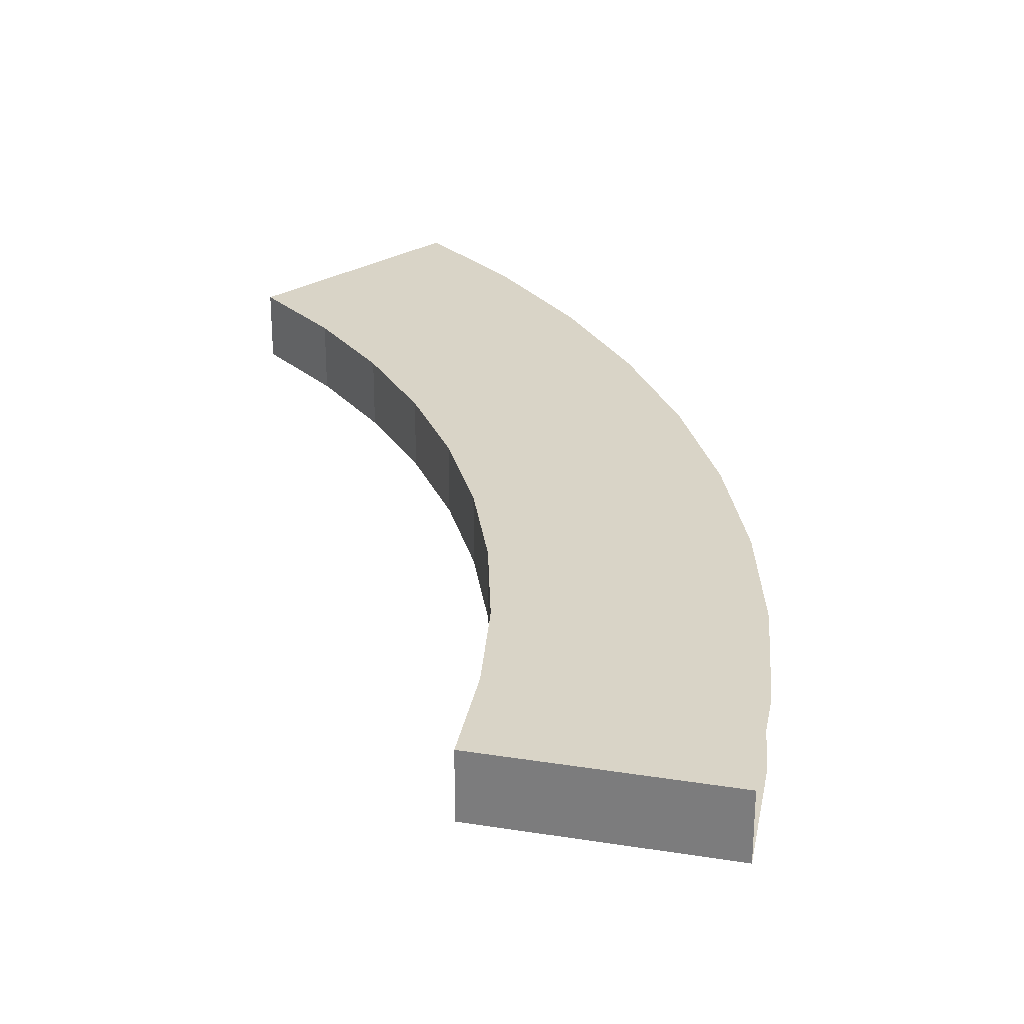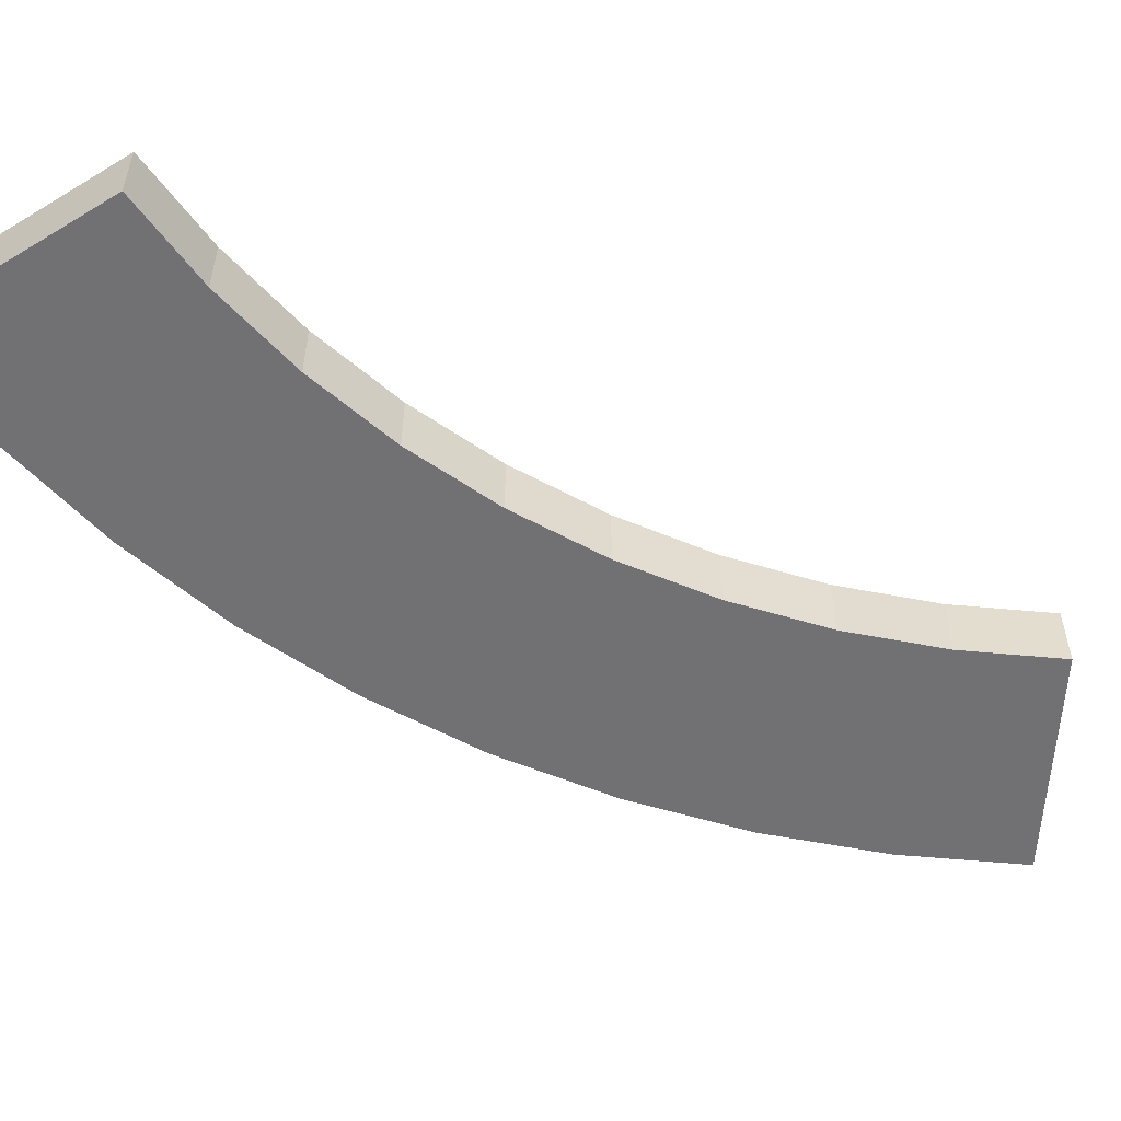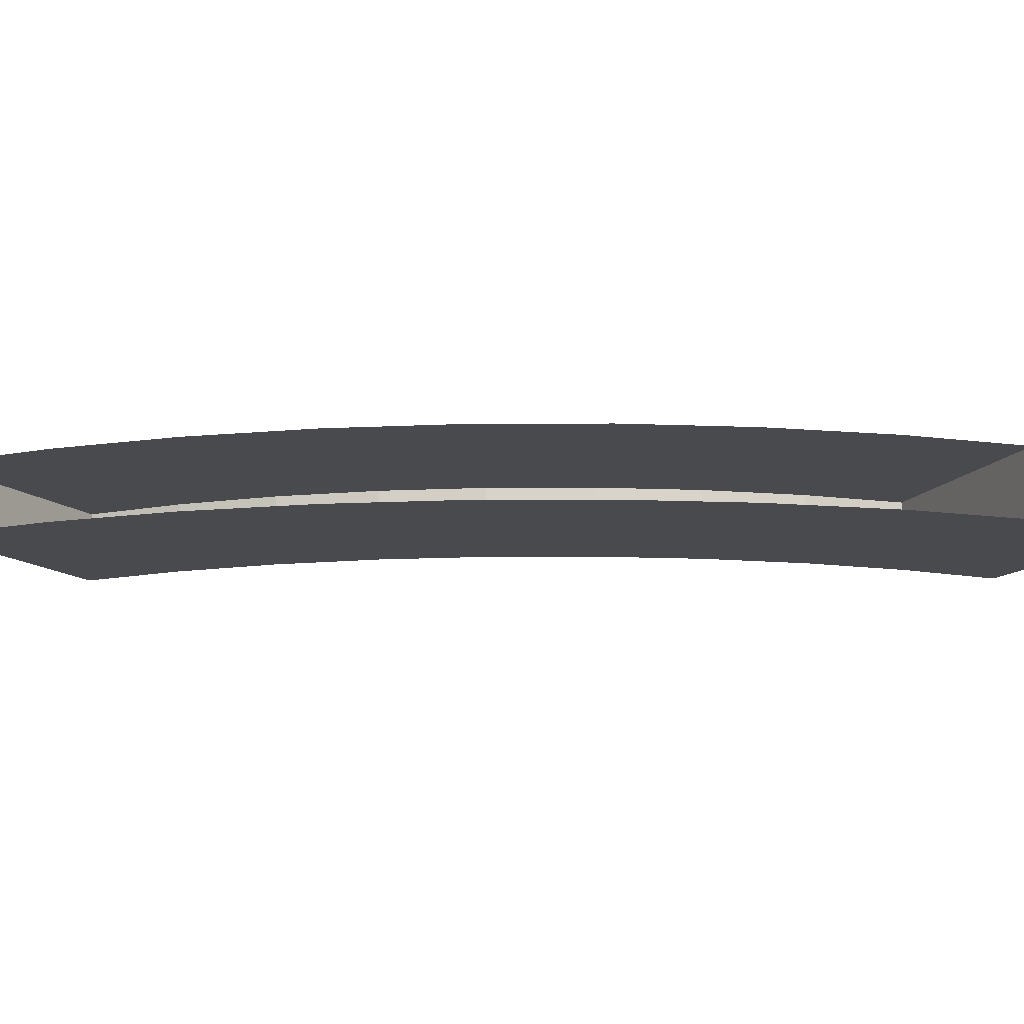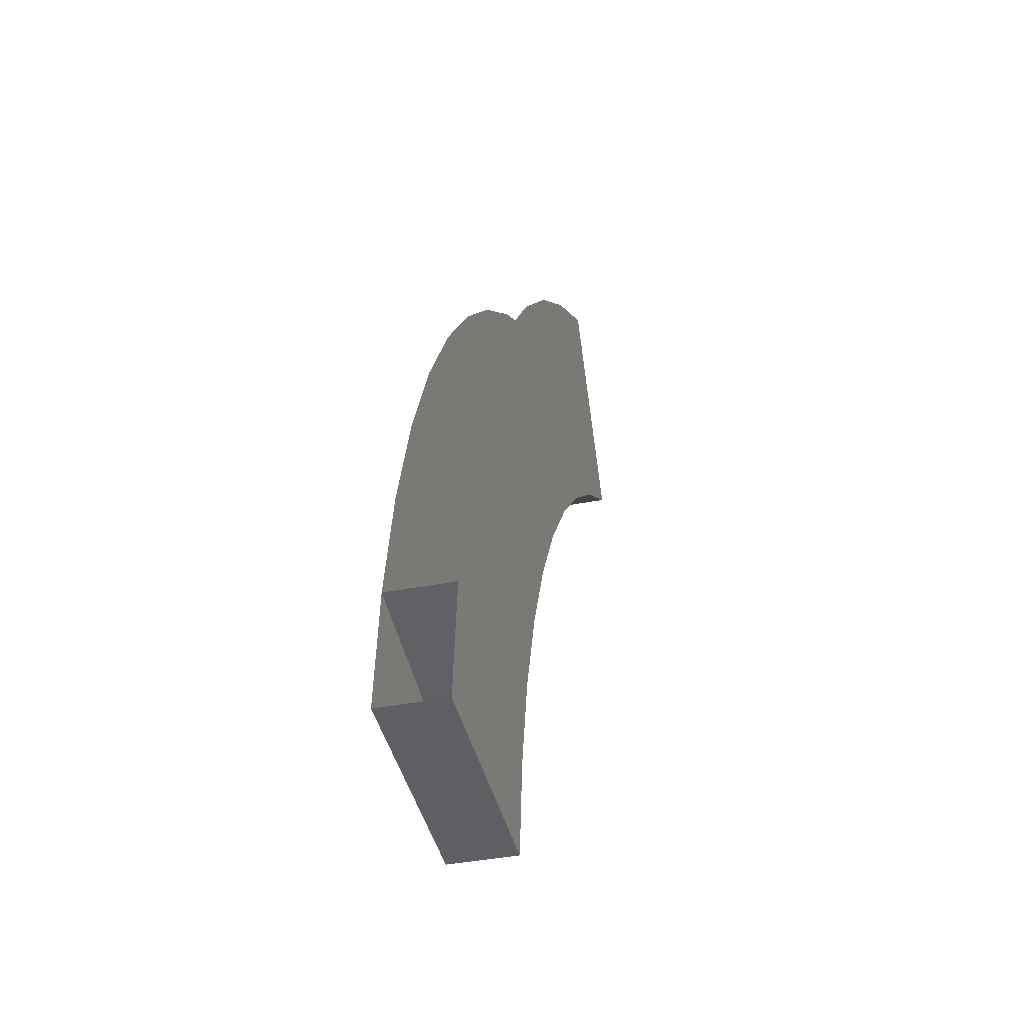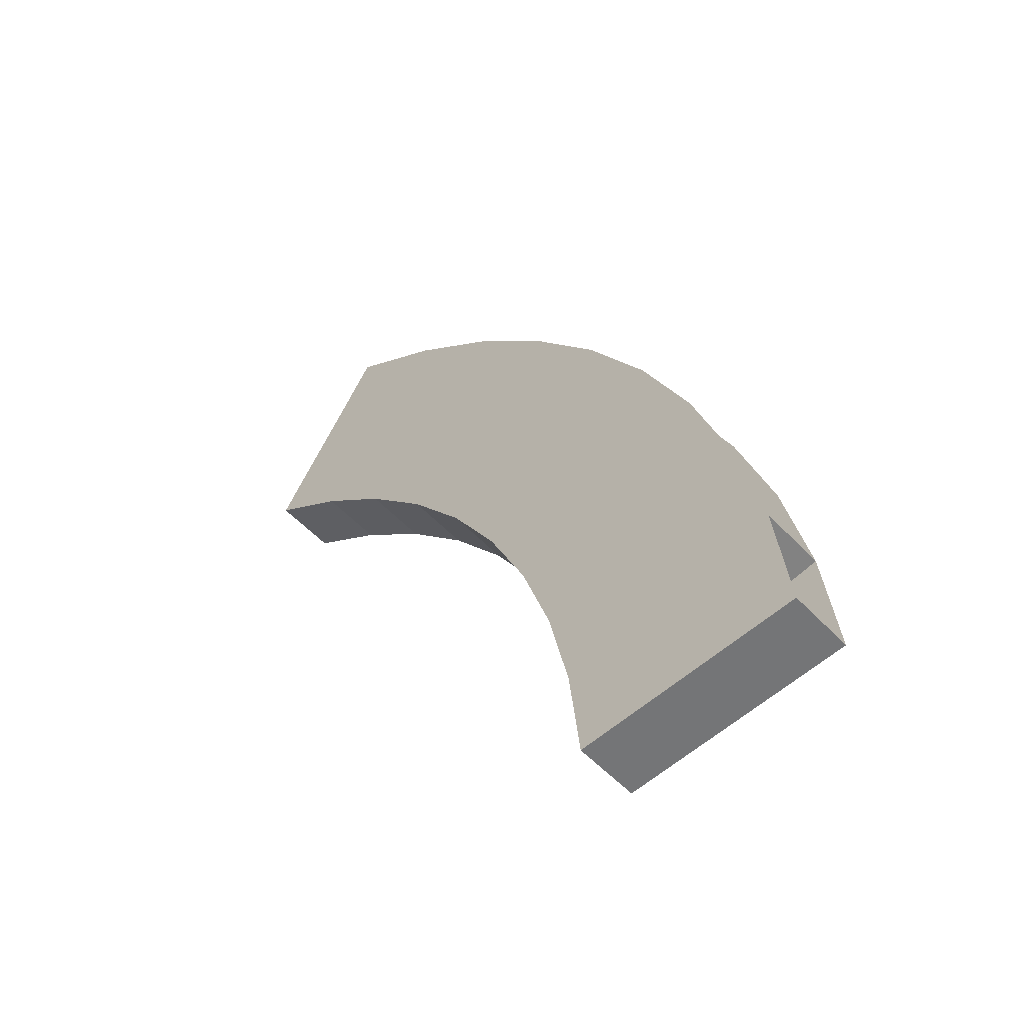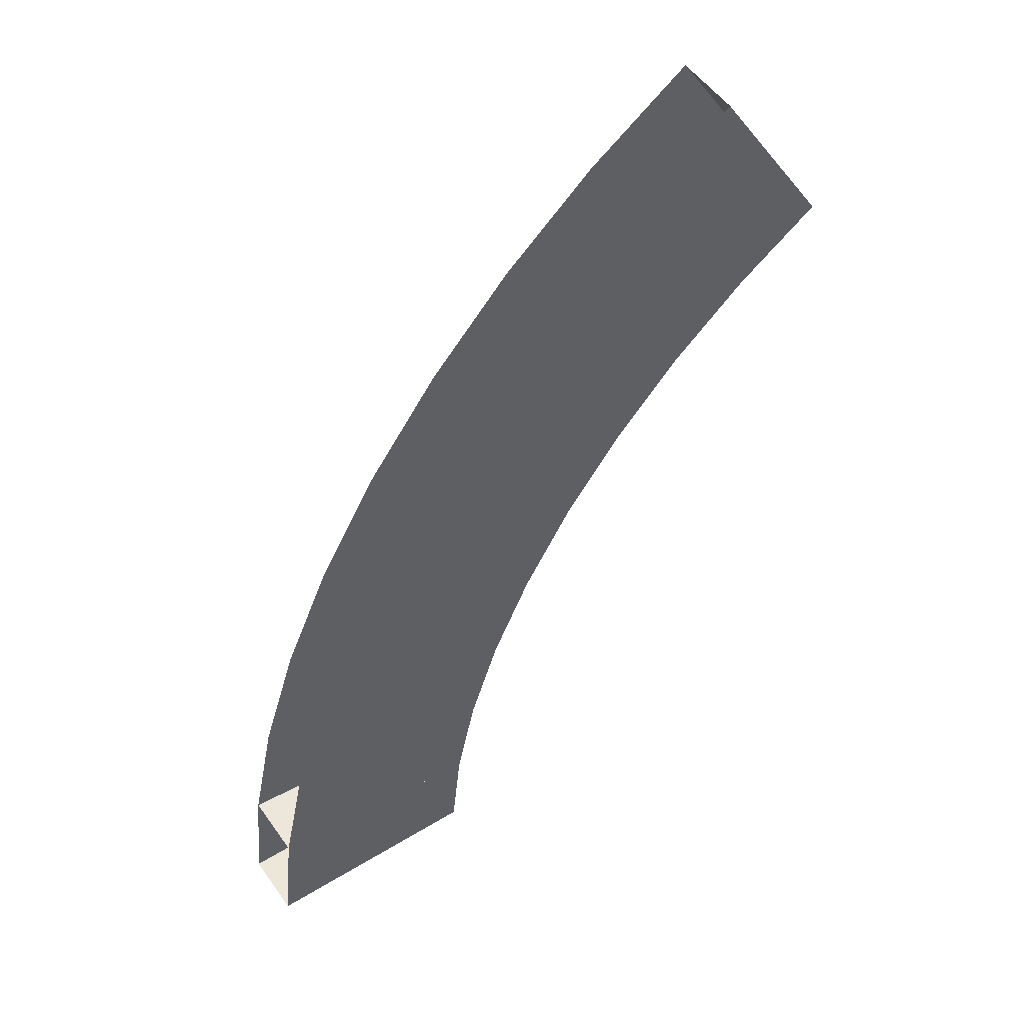
<metadata>
{"format":"obj","ext":"obj","renderer":"f3d","projection":"perspective","resolution":1024,"background":"white","views":[{"elev":28.5,"azim":-44.3,"up":"+Y"},{"elev":-55.3,"azim":-150.3,"up":"+Y"},{"elev":-13.1,"azim":60.3,"up":"+Y"},{"elev":-39.5,"azim":103.7,"up":"+Z"},{"elev":-54.3,"azim":42.0,"up":"+Z"},{"elev":52.8,"azim":145.5,"up":"+Z"}]}
</metadata>
<code>
o Cube.009_Cube.011
v 1.908 0 3.11
v 2.218 0 2.89
v 2.504 0 2.639
v 2.762 0 2.358
v 2.988 0 2.052
v 3.18 0 1.723
v 3.336 0 1.376
v 3.454 0 1.014
v 3.533 0 0.6413
v 3.573 0 0.2625
v 1.537 0 2.523
v 3.573 0.2 0.2625
v 3.533 0.2 0.6413
v 3.454 0.2 1.014
v 3.336 0.2 1.376
v 3.18 0.2 1.723
v 2.988 0.2 2.052
v 2.762 0.2 2.358
v 2.504 0.2 2.639
v 2.218 0.2 2.89
v 1.908 0.2 3.11
v 1.537 0.2 2.523
v 1.788 0 2.346
v 2.018 0 2.143
v 2.226 0 1.917
v 2.408 0 1.67
v 2.563 0 1.405
v 2.689 0 1.125
v 2.784 0 0.8334
v 2.784 0.2 0.8334
v 2.689 0.2 1.125
v 2.563 0.2 1.405
v 2.408 0.2 1.67
v 2.226 0.2 1.917
v 2.018 0.2 2.143
v 1.788 0.2 2.346
v 2.848 0 0.5332
v 2.879 0 0.2279
v 2.879 0.2 0.2279
v 2.848 0.2 0.5332
f 1 11 22 21
f 20 36 22 21
f 7 28 29 8
f 13 40 30 14
f 6 27 28 7
f 14 30 31 15
f 5 26 27 6
f 15 31 32 16
f 13 12 39 40
f 23 11 22 36
f 24 23 36 35
f 25 24 35 34
f 26 25 34 33
f 27 26 33 32
f 28 27 32 31
f 29 28 31 30
f 37 29 30 40
f 8 29 37 9
f 19 35 36 20
f 1 11 23 2
f 18 34 35 19
f 2 23 24 3
f 17 33 34 18
f 3 24 25 4
f 16 32 33 17
f 4 25 26 5
f 38 37 40 39
f 12 10 38 39
f 10 9 37 38
f 9 13 40 37

</code>
